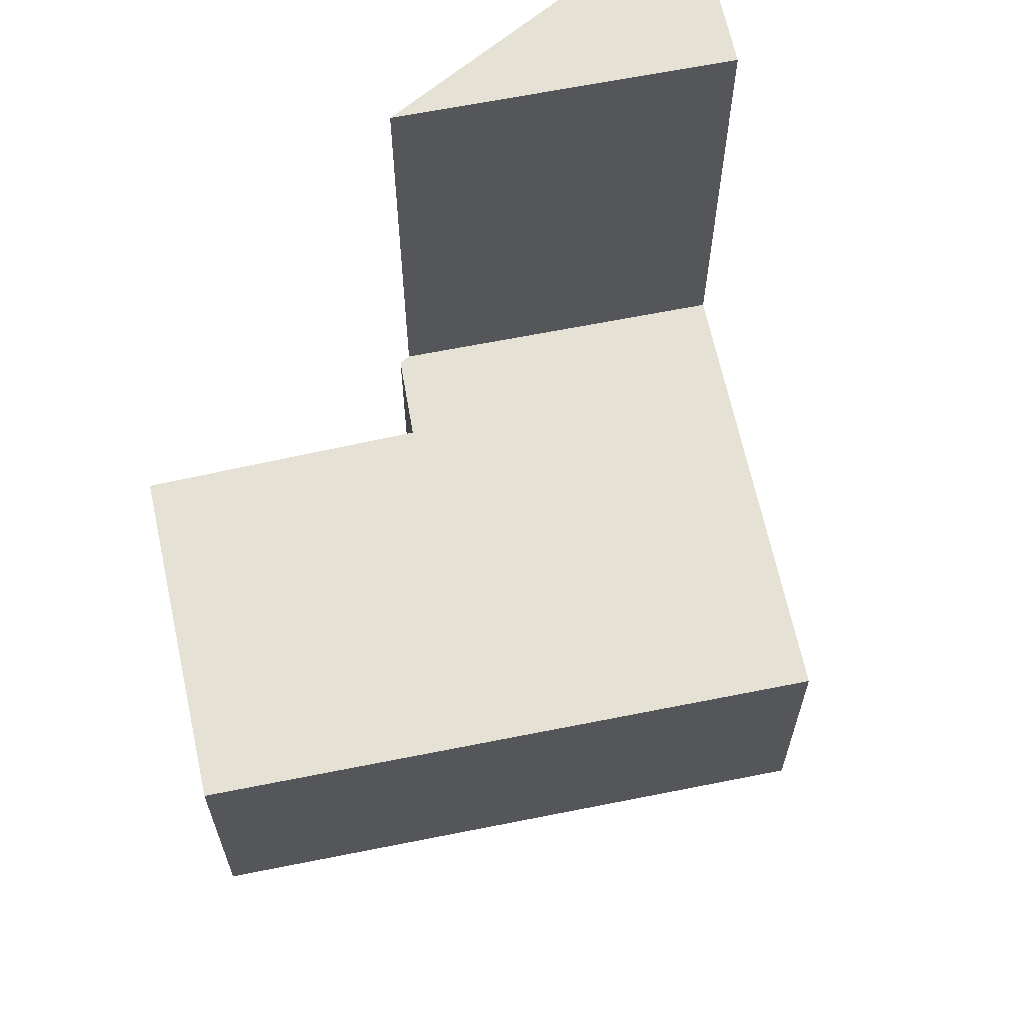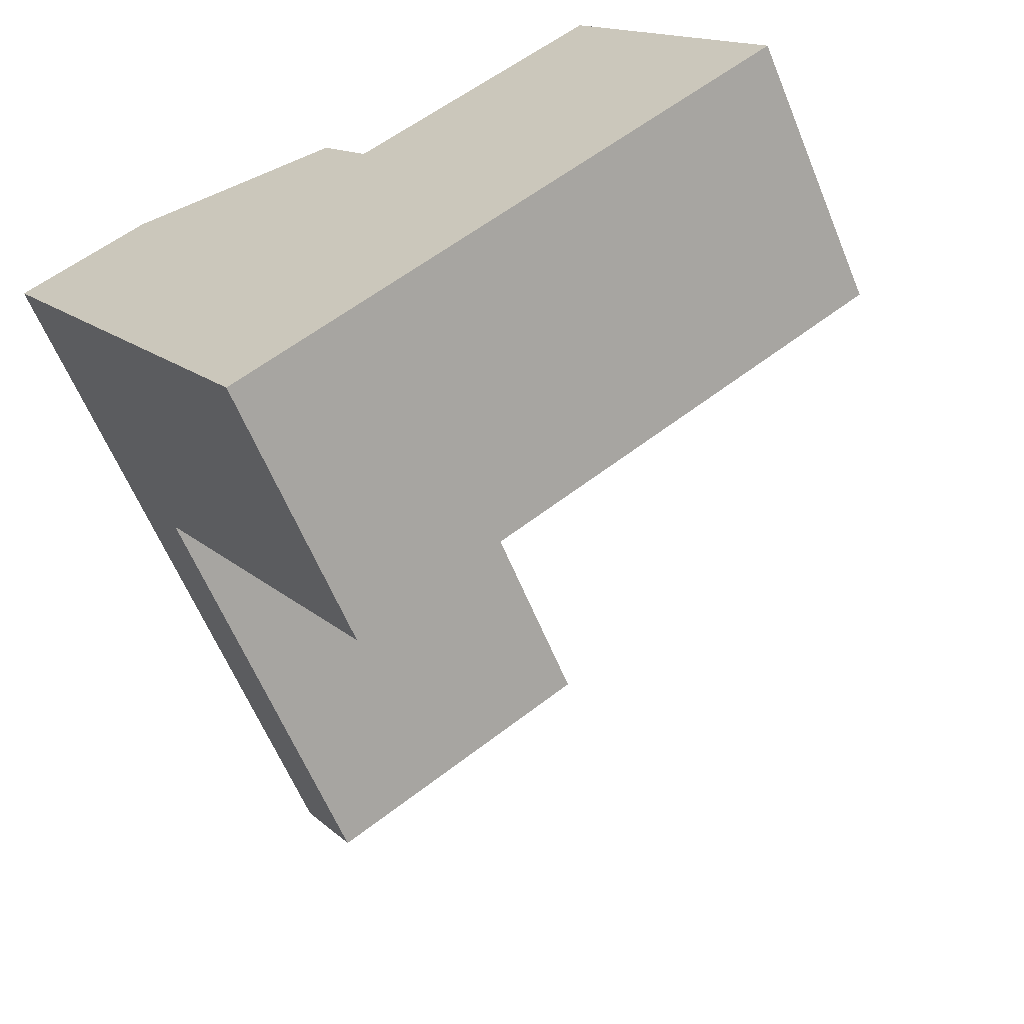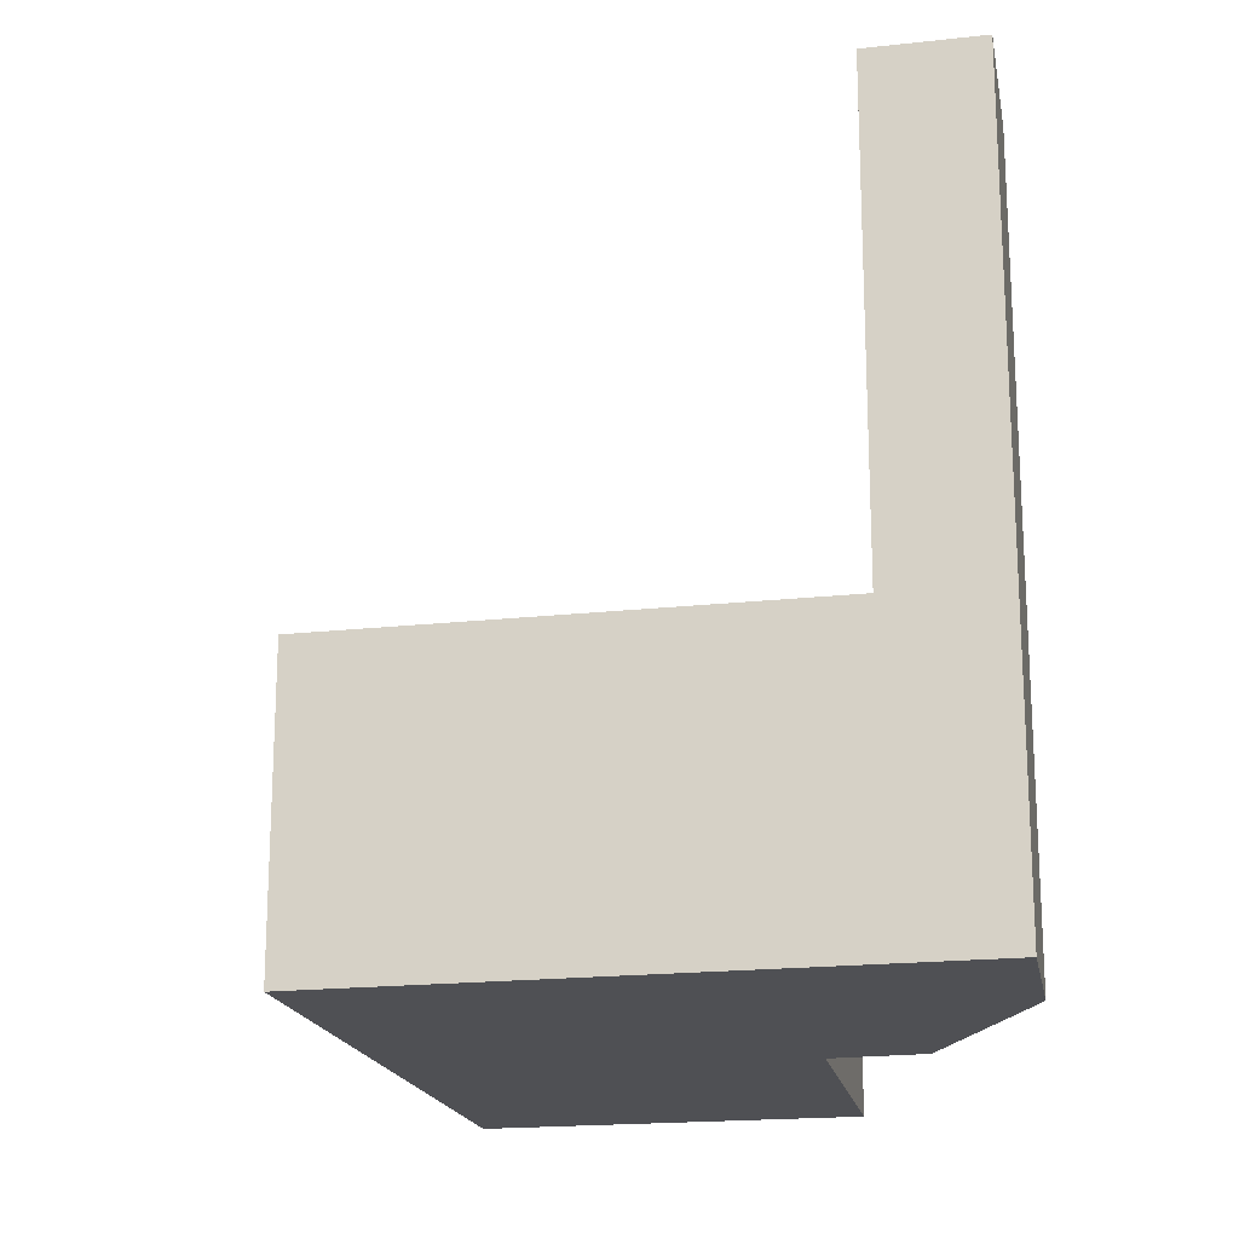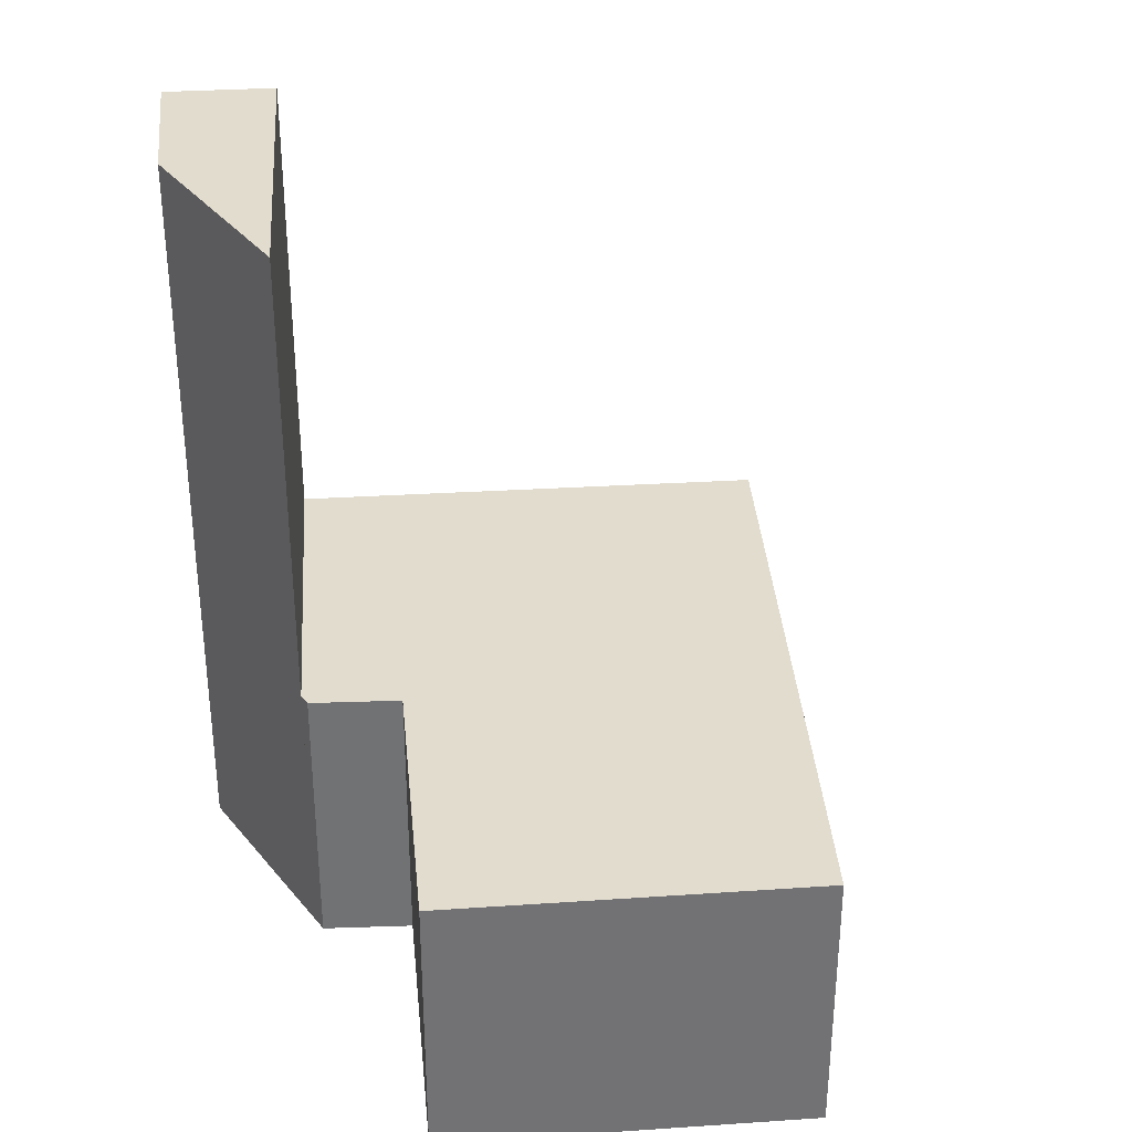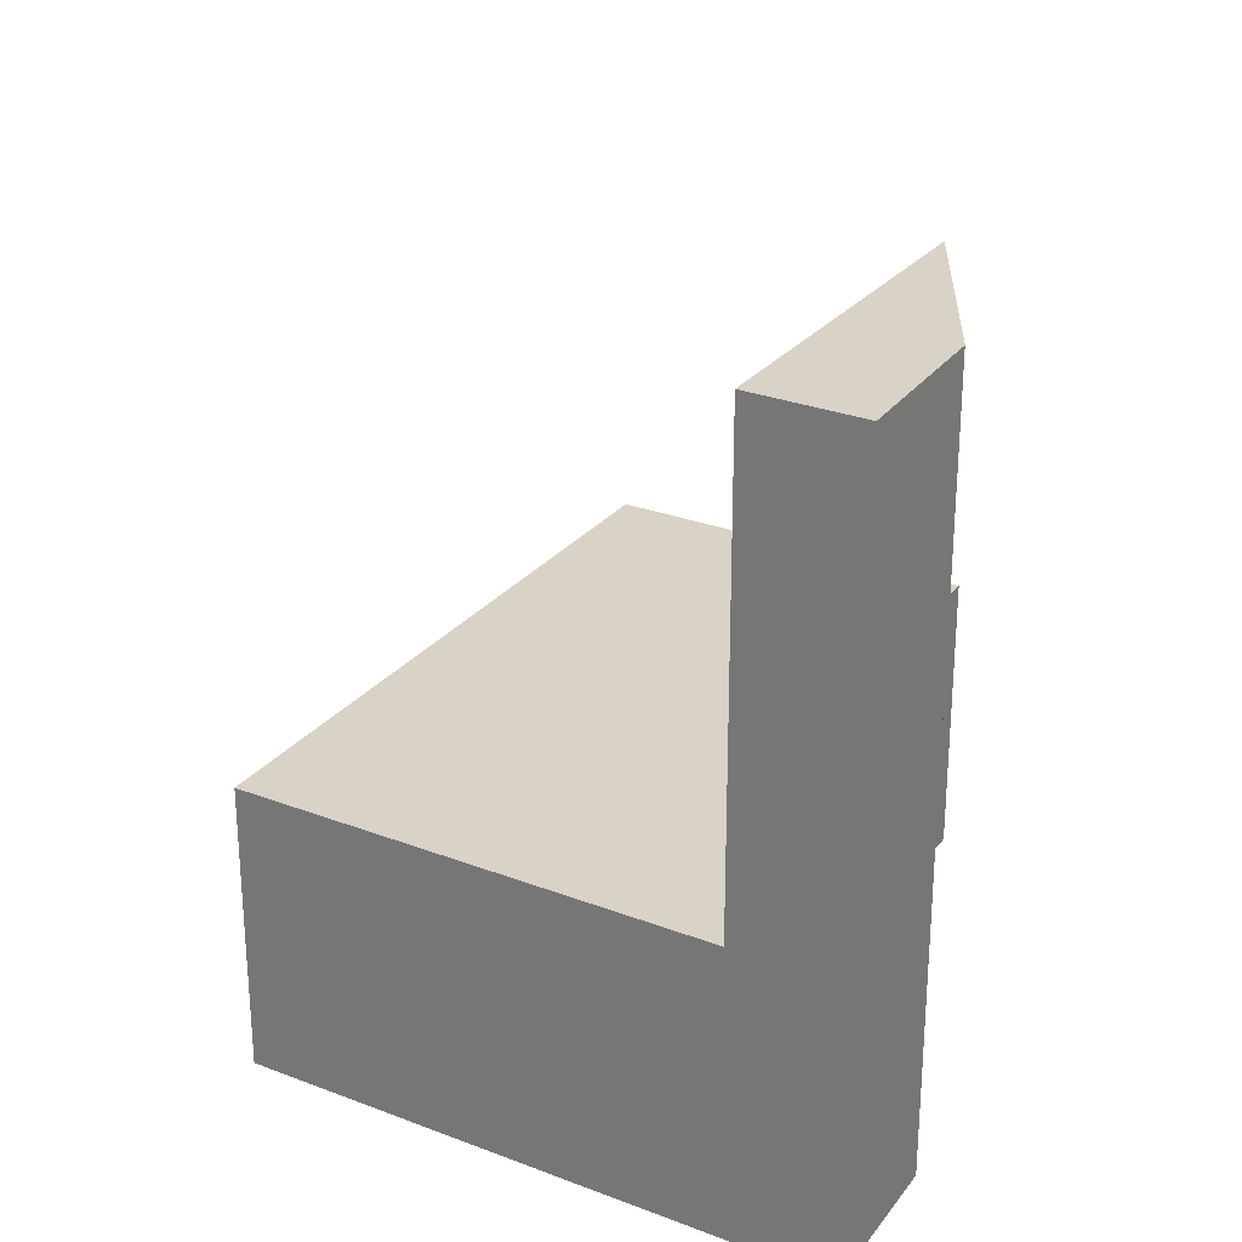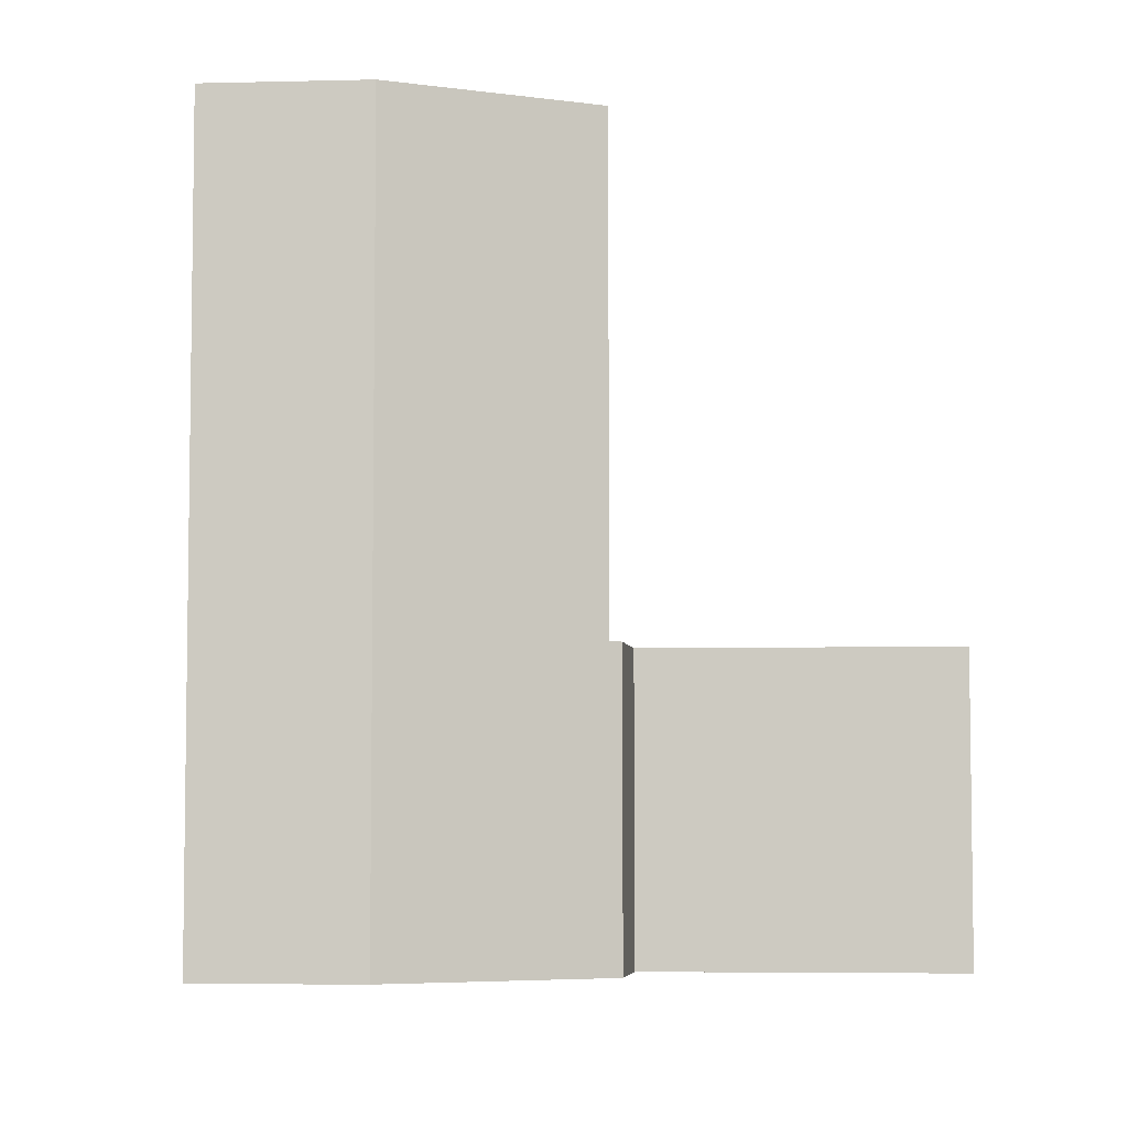
<metadata>
{"format":"obj","ext":"obj","renderer":"f3d","projection":"perspective","resolution":1024,"background":"white","views":[{"elev":64.6,"azim":136.4,"up":"+Y"},{"elev":-61.9,"azim":22.4,"up":"+Z"},{"elev":-19.2,"azim":-109.9,"up":"+Y"},{"elev":34.7,"azim":53.7,"up":"+Y"},{"elev":27.8,"azim":-91.4,"up":"+Y"},{"elev":-5.4,"azim":-25.9,"up":"+Y"}]}
</metadata>
<code>
v  5.843 5.46 -9.436
v  13.31 5.46 2.15
v  16.32 5.46 -2.838
v  12.69 5.46 3.175
v  10.74 5.46 2.016
v  7.824 5.46 0.285
v  1.103 5.46 -1.781
v  6.871 5.46 1.714
v  6.633 5.46 1.702
v  7.824 -1.745e-17 0.285
v  12.69 -1.944e-16 3.175
v  10.74 -1.234e-16 2.016
v  1.103 1.091e-16 -1.781
v  6.633 -1.042e-16 1.702
v  6.871 -1.05e-16 1.714
v  16.32 1.738e-16 -2.838
v  13.31 -1.317e-16 2.15
v  5.843 5.778e-16 -9.436
v  0 14.41 8.824e-16
v  6.633 14.41 1.702
v  1.103 14.41 -1.781
v  2.555 14.41 1.489
v  0 0 0
v  2.555 -9.117e-17 1.489
g defaultobject
f 1 2 3
f 2 1 4
f 4 1 5
f 5 1 6
f 6 1 7
f 6 7 8
f 8 7 9
f 10 5 6
f 5 10 4
f 4 10 11
f 11 10 12
f 13 9 7
f 9 13 14
f 14 8 9
f 8 14 15
f 11 2 4
f 2 11 3
f 3 11 16
f 16 11 17
f 15 6 8
f 6 15 10
f 16 1 3
f 1 16 18
f 18 7 1
f 7 18 13
f 16 17 18
f 11 18 17
f 12 18 11
f 10 18 12
f 15 18 10
f 14 18 15
f 13 18 14
f 19 20 21
f 20 19 22
f 23 22 19
f 22 23 24
f 24 20 22
f 20 24 14
f 14 21 20
f 21 14 13
f 13 19 21
f 19 13 23
f 13 24 23
f 24 13 14

</code>
